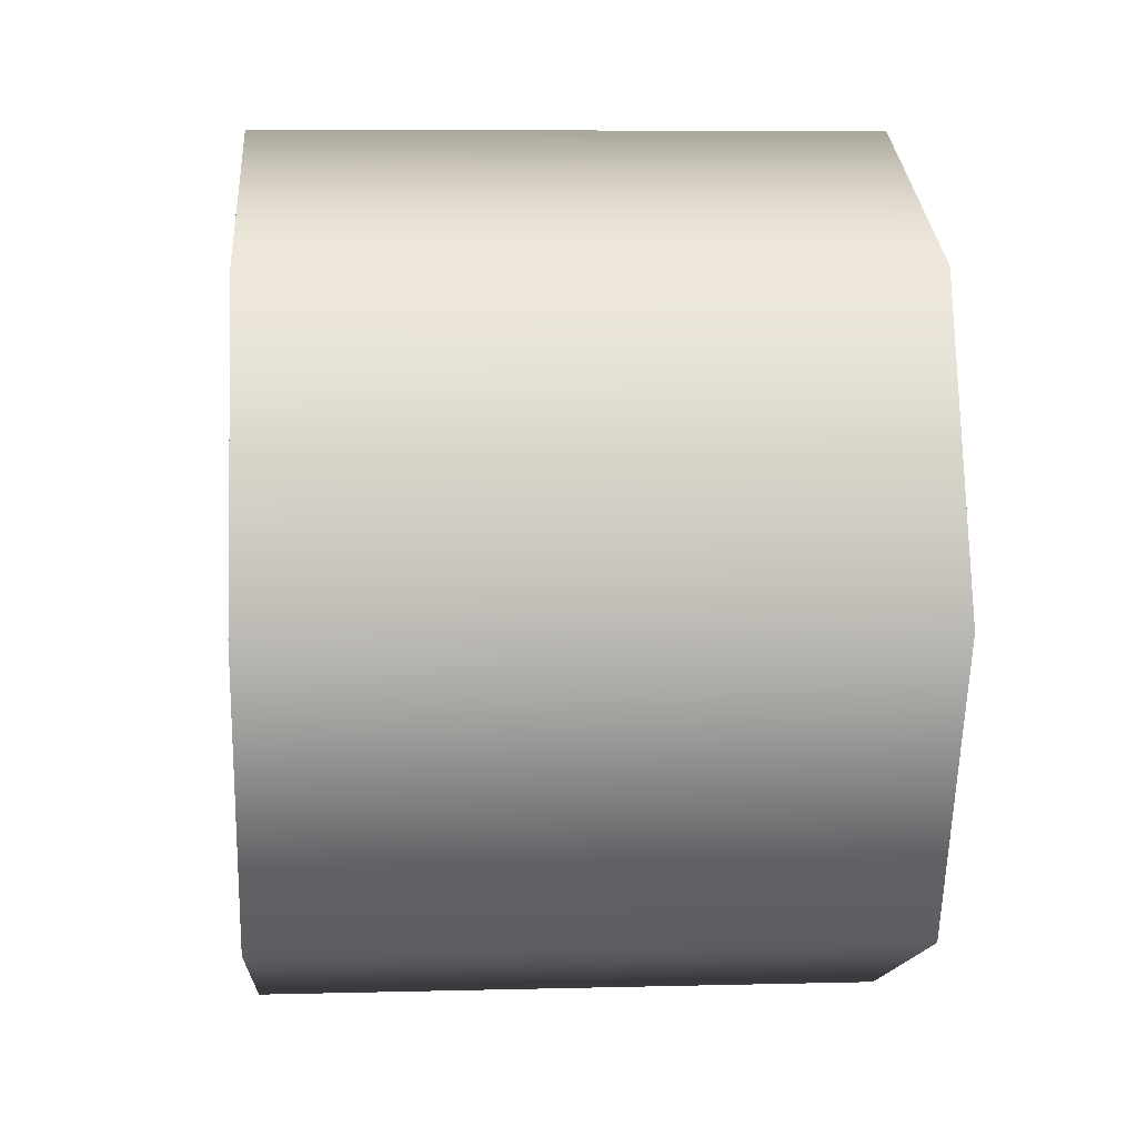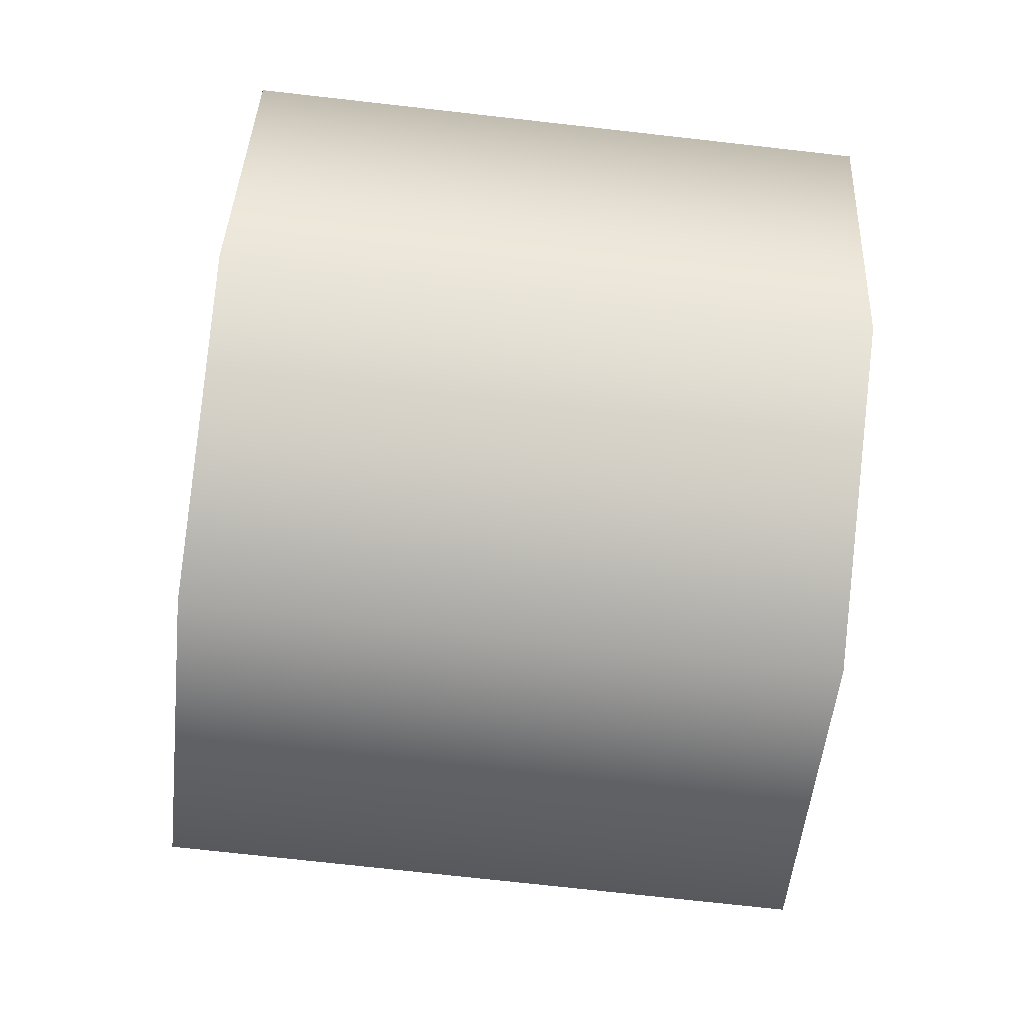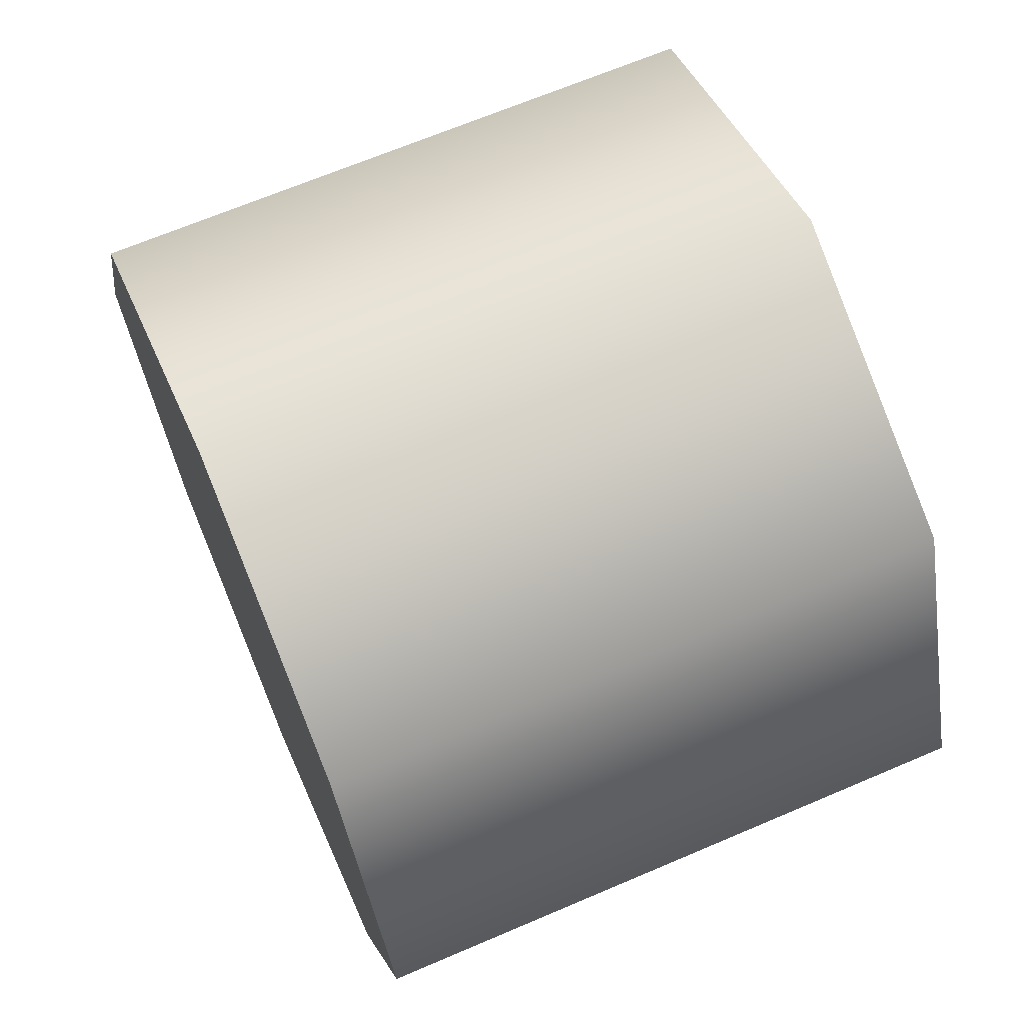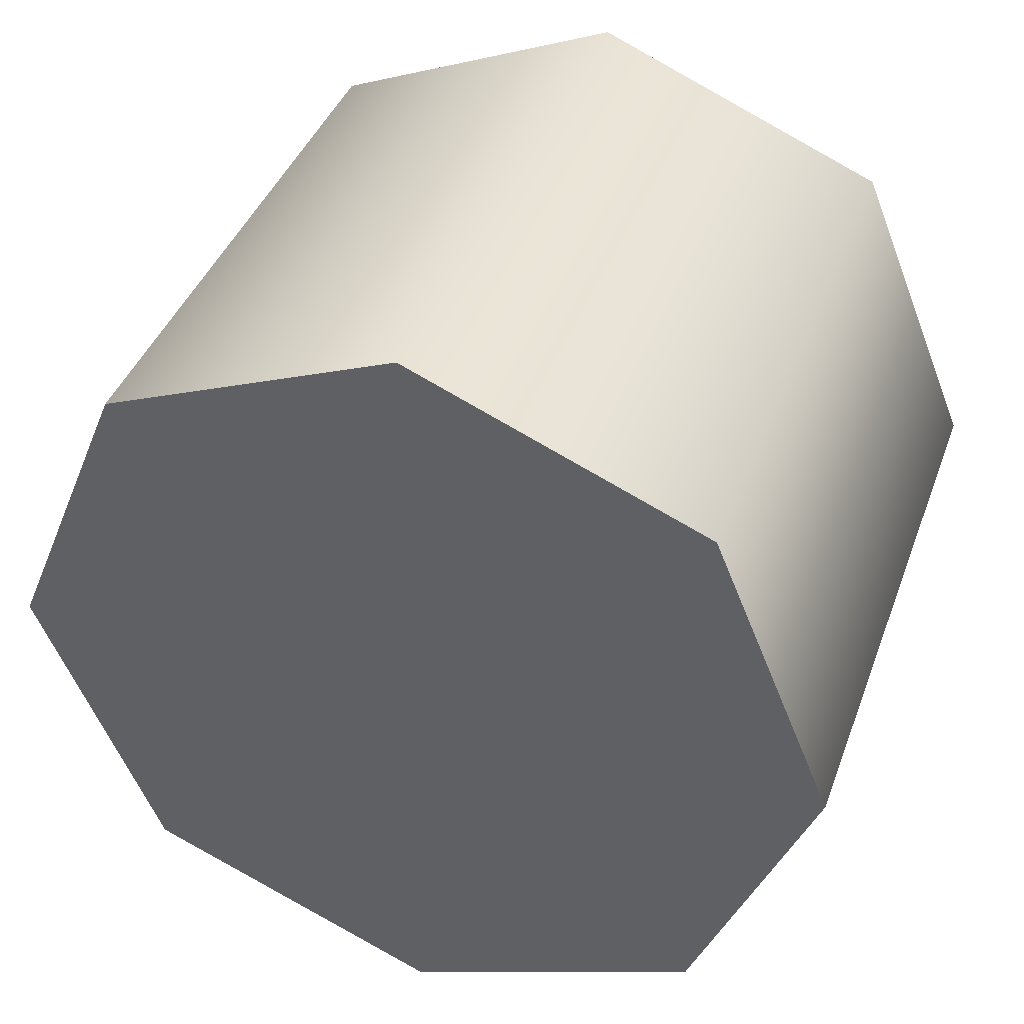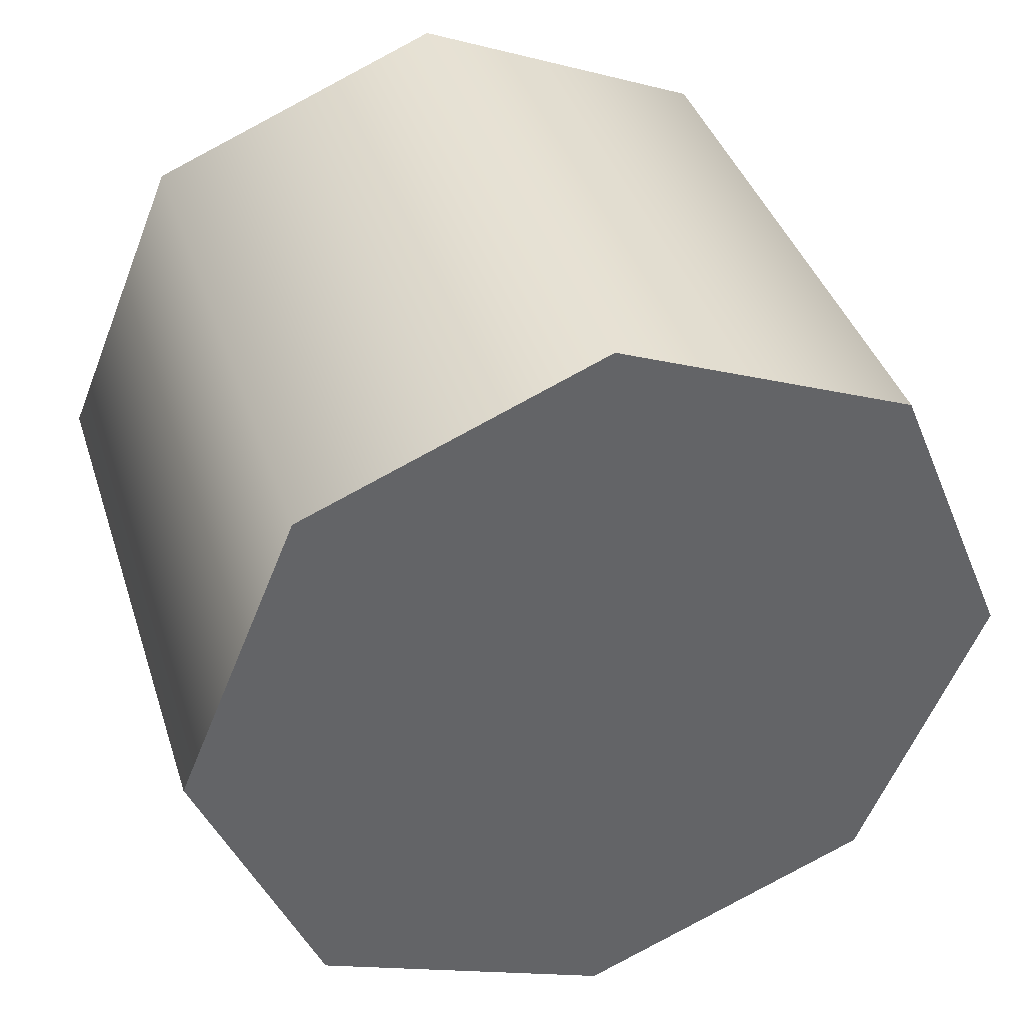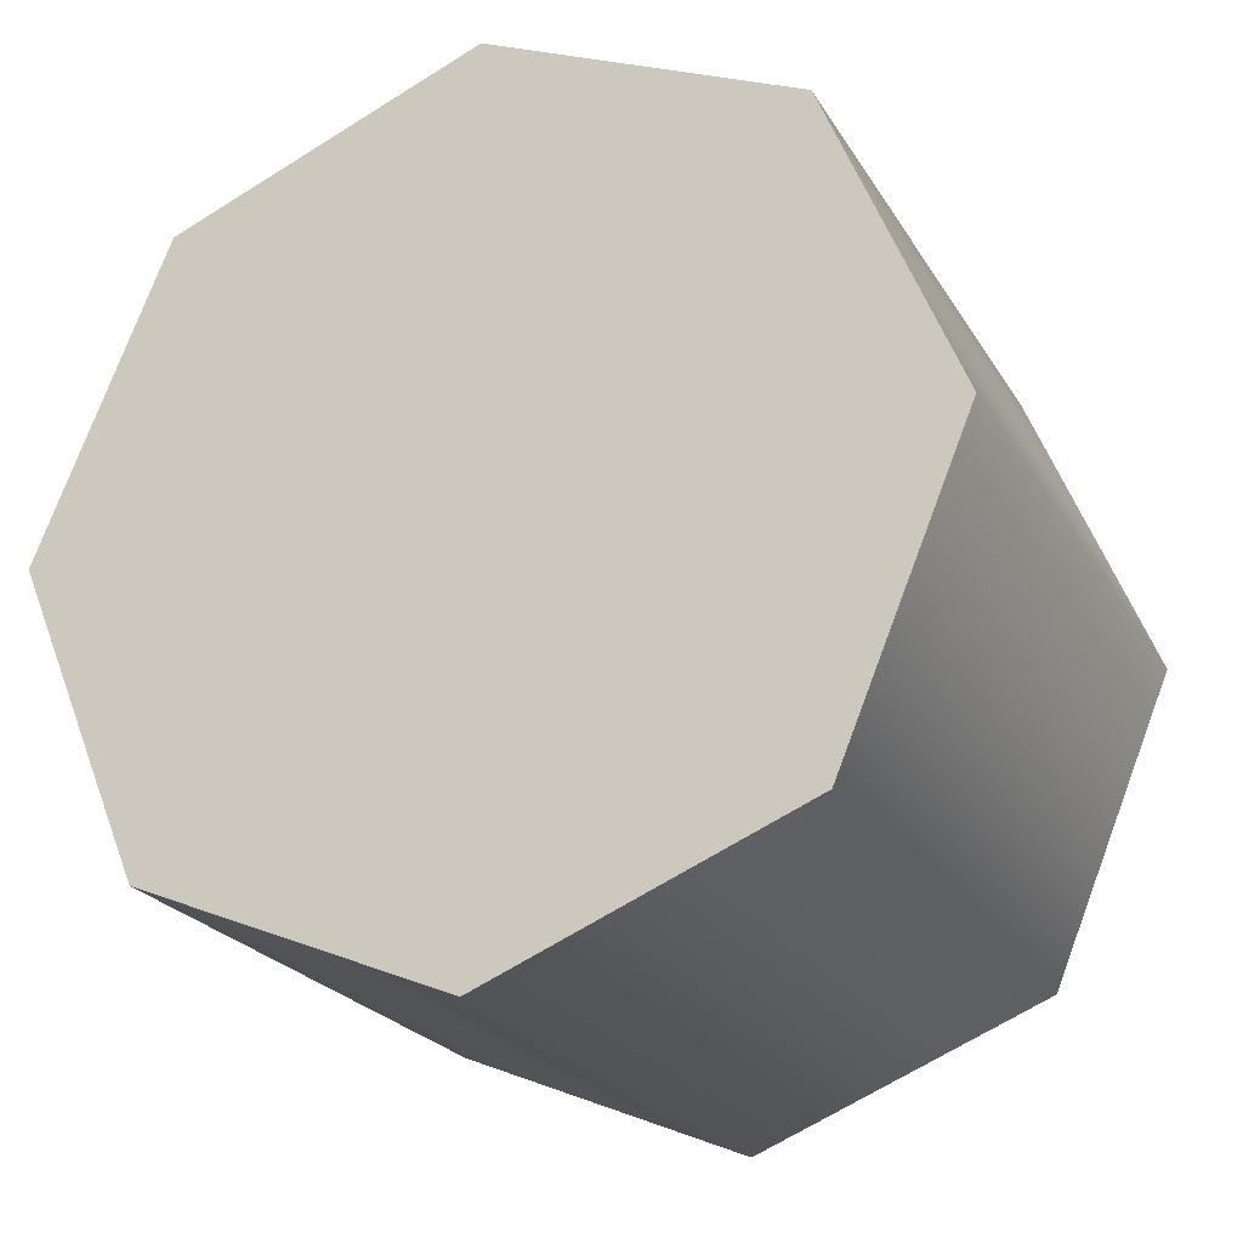
<metadata>
{"format":"obj","ext":"obj","renderer":"f3d","projection":"perspective","resolution":1024,"background":"white","views":[{"elev":7.6,"azim":175.9,"up":"+Y"},{"elev":-74.3,"azim":173.6,"up":"+Z"},{"elev":67.1,"azim":-23.2,"up":"+Z"},{"elev":40.7,"azim":109.3,"up":"+Y"},{"elev":39.4,"azim":72.8,"up":"+Z"},{"elev":-22.6,"azim":-66.8,"up":"+Z"}]}
</metadata>
<code>
v 1.734 1.006 0.1325
v 1.384 1.006 0.1325
v 1.384 1.176 0.06221
v 1.734 1.176 0.06221
v 1.384 1.346 0.1325
v 1.734 1.346 0.1325
v 1.734 1.346 0.1325
v 1.384 1.346 0.1325
v 1.384 1.416 0.3023
v 1.734 1.416 0.3023
v 1.384 1.346 0.4722
v 1.734 1.346 0.4722
v 1.384 1.176 0.5425
v 1.734 1.176 0.5425
v 1.384 1.006 0.4722
v 1.734 1.006 0.4722
v 1.384 0.9361 0.3023
v 1.734 0.9361 0.3023
v 1.384 1.176 0.06221
v 1.384 1.006 0.1325
v 1.384 1.176 0.5425
v 1.384 1.346 0.1325
v 1.384 1.416 0.3023
v 1.384 1.346 0.4722
v 1.384 0.9361 0.3023
v 1.384 1.006 0.4722
v 1.734 1.176 0.5425
v 1.734 1.006 0.1325
v 1.734 1.176 0.06221
v 1.734 1.346 0.1325
v 1.734 1.416 0.3023
v 1.734 1.346 0.4722
v 1.734 1.006 0.4722
v 1.734 0.9361 0.3023
g group_62986800_2329982617424
f 1 2 3
f 1 3 4
f 4 3 5
f 4 5 6
f 7 8 9
f 7 9 10
f 10 9 11
f 10 11 12
f 12 11 13
f 12 13 14
f 14 13 15
f 14 15 16
f 16 15 17
f 16 17 18
f 18 17 2
f 18 2 1
f 19 20 21
f 19 21 22
f 23 22 21
f 23 21 24
f 25 26 21
f 25 21 20
f 27 28 29
f 27 29 30
f 27 30 31
f 27 31 32
f 27 33 34
f 27 34 28

</code>
